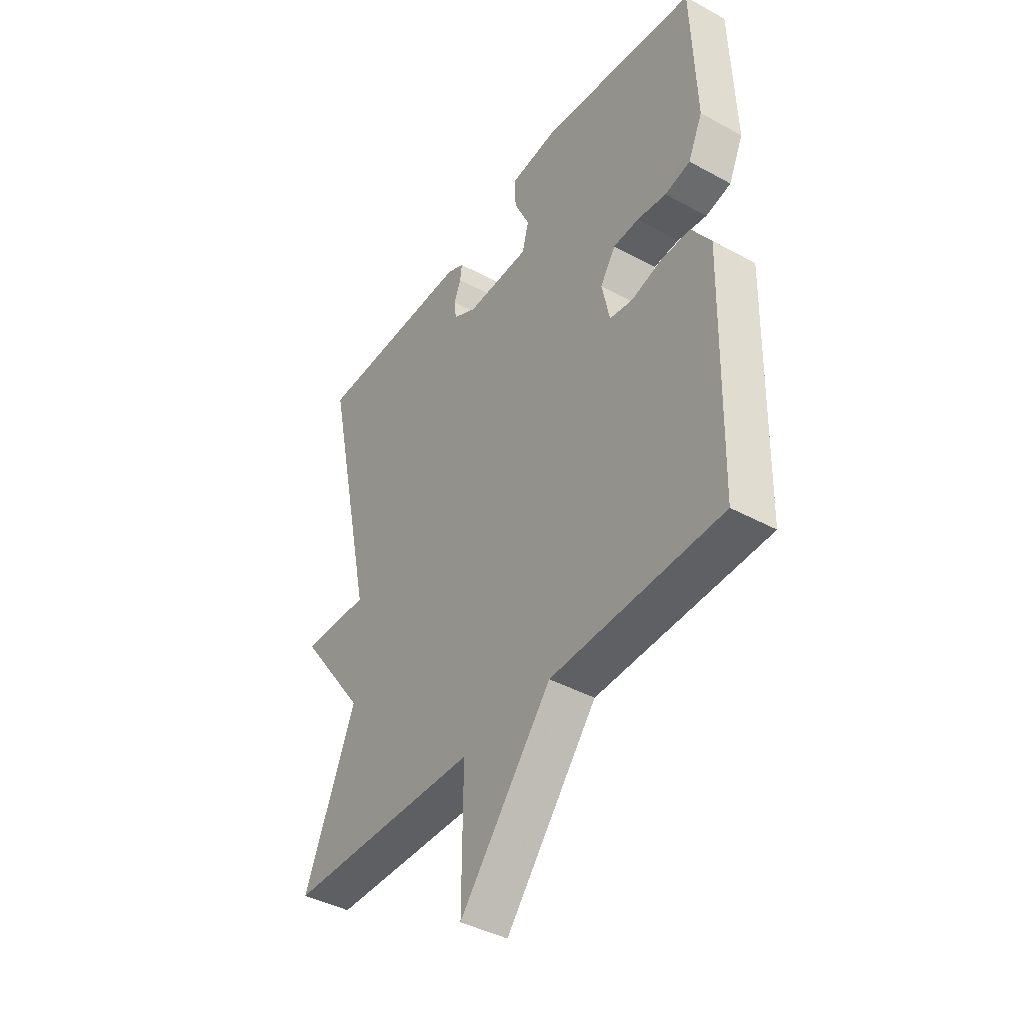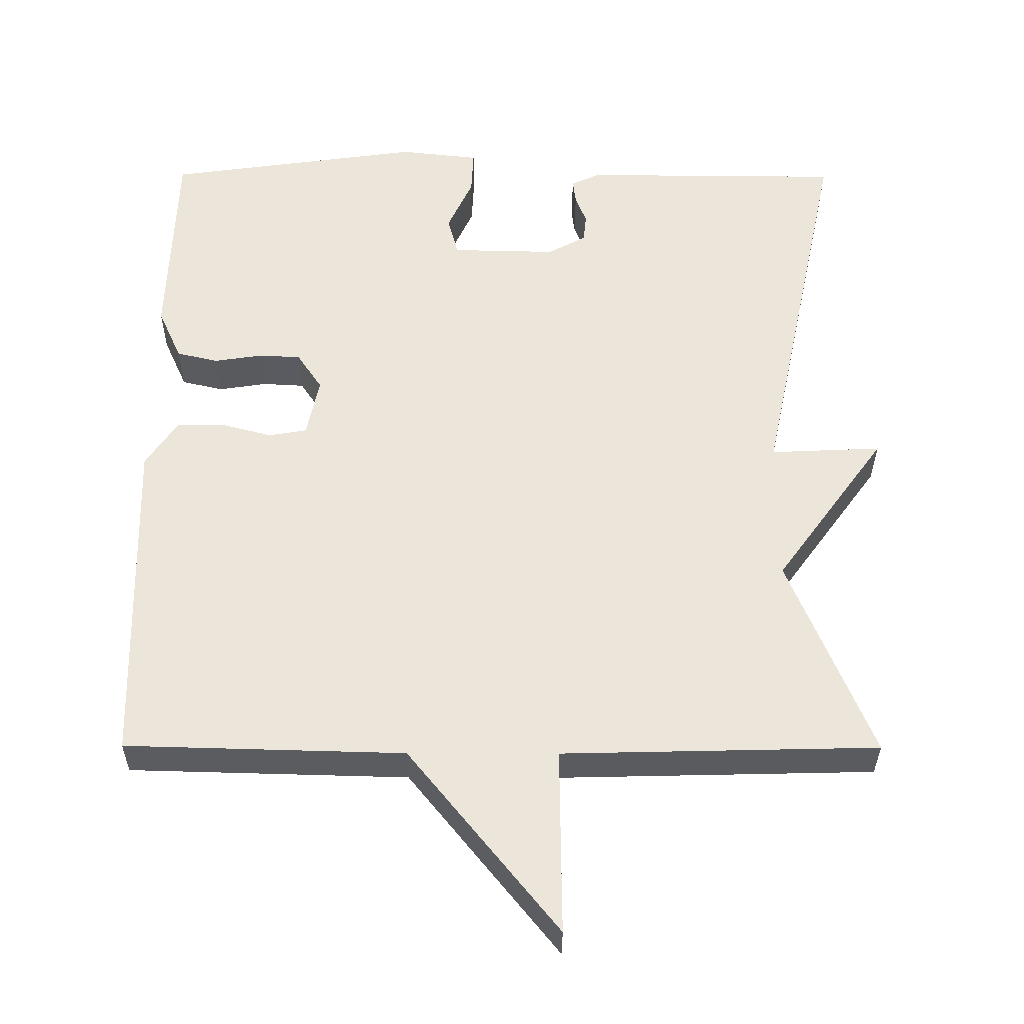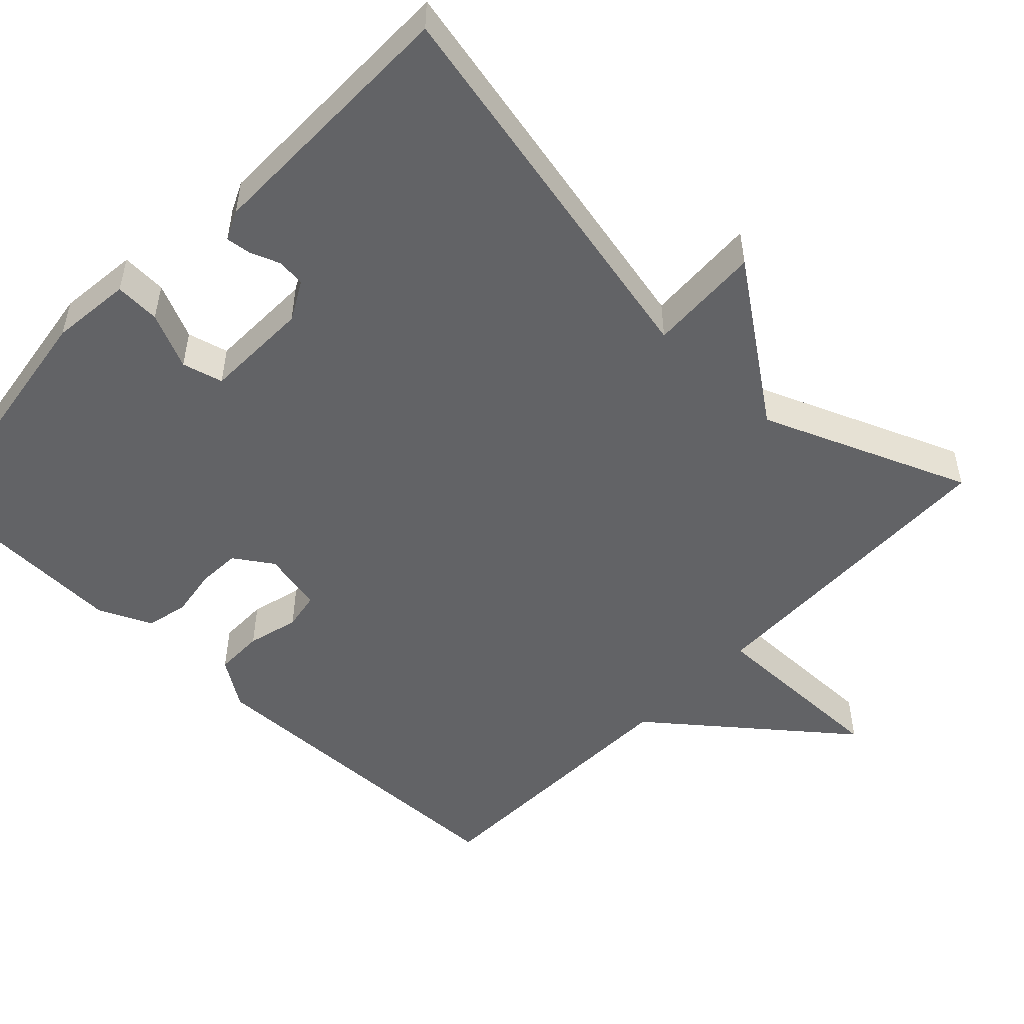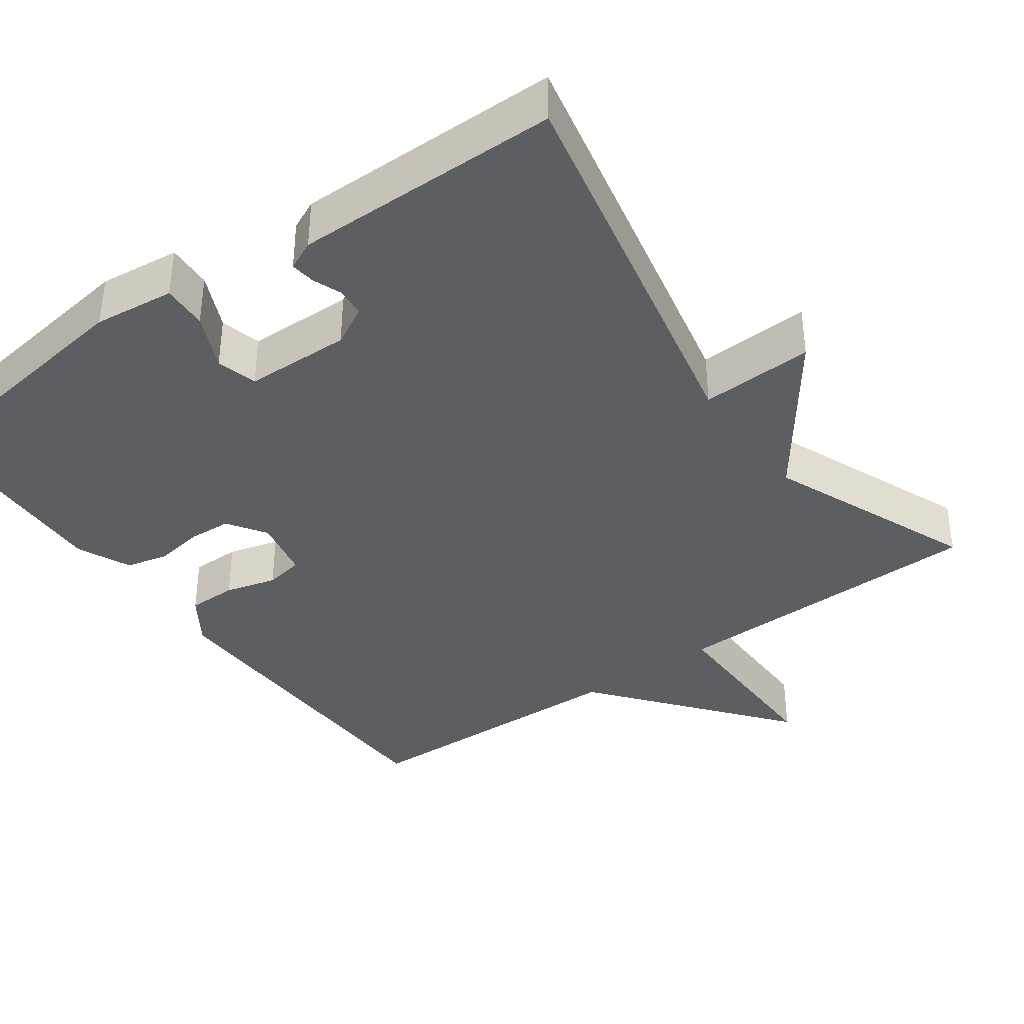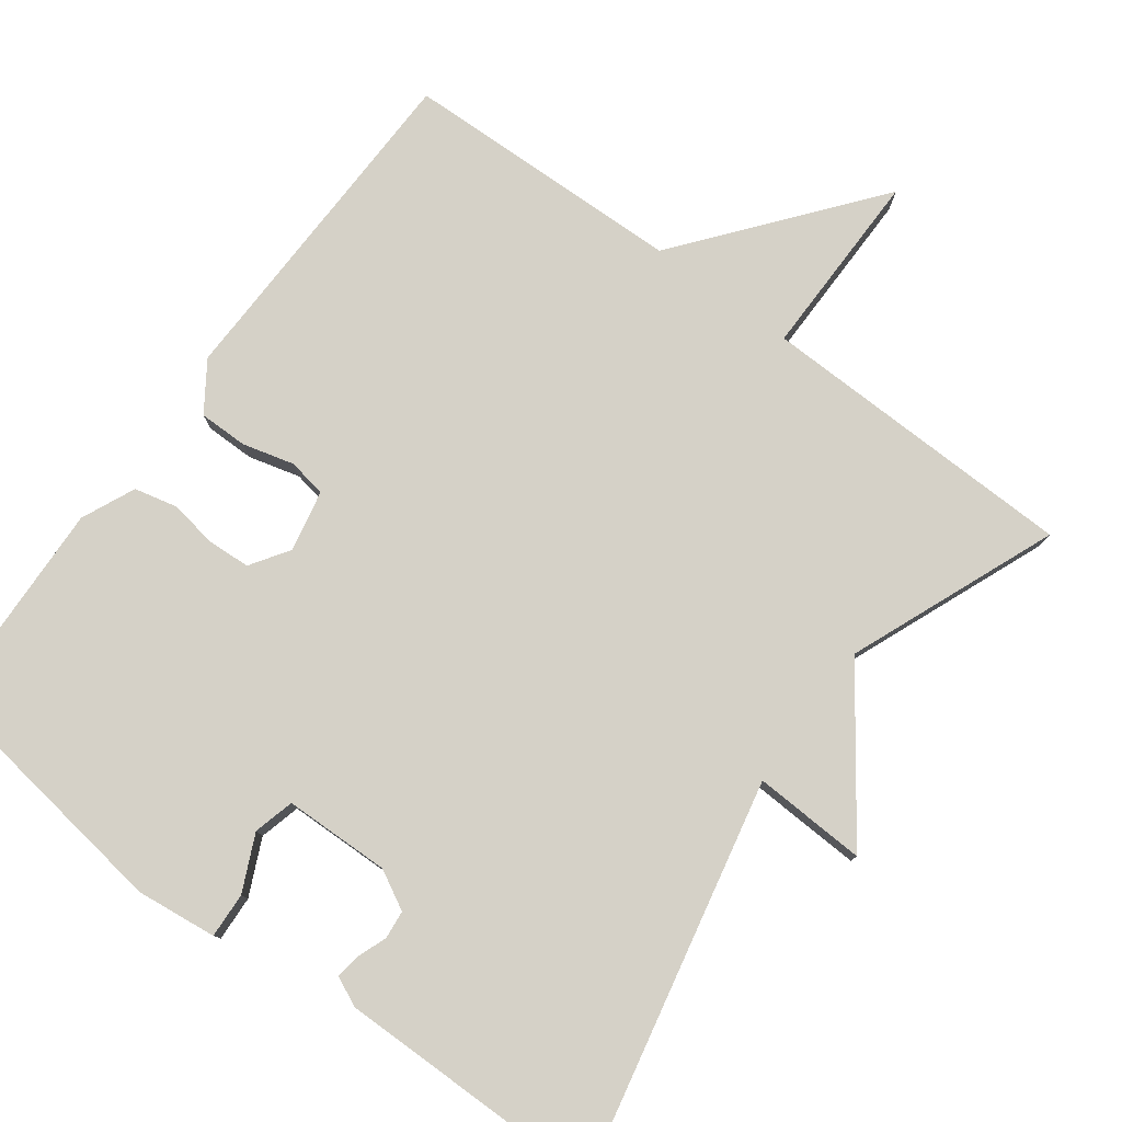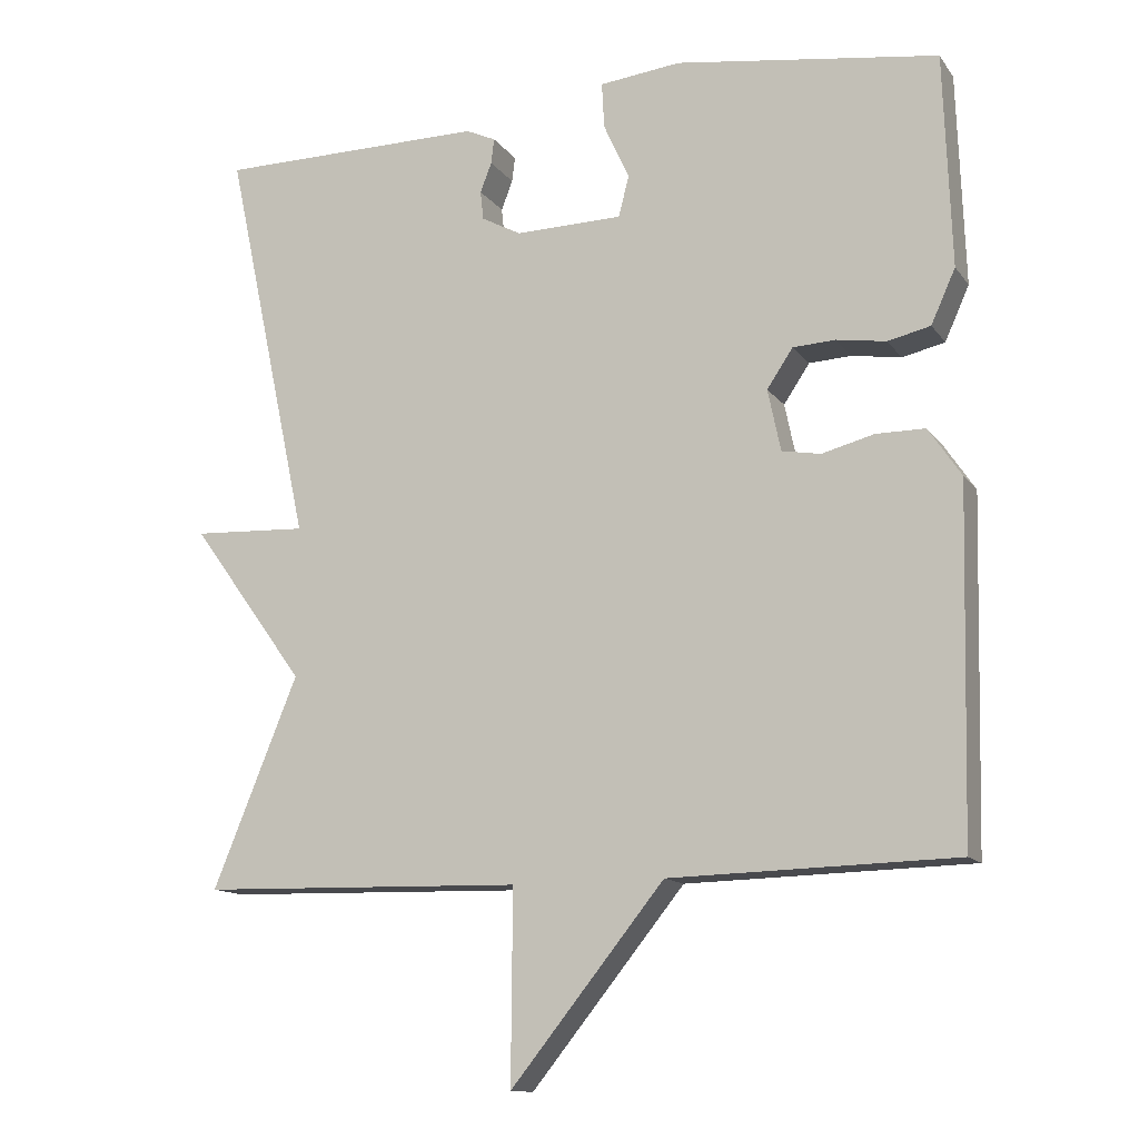
<metadata>
{"format":"obj","ext":"obj","renderer":"f3d","projection":"perspective","resolution":1024,"background":"white","views":[{"elev":-41.8,"azim":-123.4,"up":"+Z"},{"elev":-33.5,"azim":-0.3,"up":"+Z"},{"elev":-50.9,"azim":46.4,"up":"+Y"},{"elev":-37.8,"azim":35.7,"up":"+Y"},{"elev":78.7,"azim":36.5,"up":"+Y"},{"elev":-12.9,"azim":-157.7,"up":"+Z"}]}
</metadata>
<code>
v 0.5 0.07 -0.5
v 0.075 0.07 -0.51
v 0.077 0.07 -0.761
v -0.125 0.07 -0.51
v -0.5 0.07 -0.5
v -0.511 0.07 -0.044
v -0.468 0.07 0.02
v -0.403 0.07 0.02
v -0.335 0.07 0.002
v -0.284 0.07 0.011
v -0.267 0.07 0.092
v -0.301 0.07 0.143
v -0.357 0.07 0.146
v -0.422 0.07 0.136
v -0.478 0.07 0.149
v -0.51 0.07 0.22
v -0.5 0.07 0.5
v -0.154 0.07 0.549
v -0.047 0.07 0.537
v -0.05 0.07 0.477
v -0.084 0.07 0.403
v -0.07 0.07 0.349
v 0.071 0.07 0.346
v 0.123 0.07 0.374
v 0.127 0.07 0.412
v 0.112 0.07 0.451
v 0.108 0.07 0.484
v 0.147 0.07 0.502
v 0.5 0.07 0.5
v 0.388 0.07 -0.025
v 0.538 0.07 -0.018
v 0.388 0.07 -0.225
v 0.5 0 -0.5
v 0.075 0 -0.51
v 0.077 0 -0.761
v -0.125 0 -0.51
v -0.5 0 -0.5
v -0.511 0 -0.044
v -0.468 0 0.02
v -0.403 0 0.02
v -0.335 0 0.002
v -0.284 0 0.011
v -0.267 0 0.092
v -0.301 0 0.143
v -0.357 0 0.146
v -0.422 0 0.136
v -0.478 0 0.149
v -0.51 0 0.22
v -0.5 0 0.5
v -0.154 0 0.549
v -0.047 0 0.537
v -0.05 0 0.477
v -0.084 0 0.403
v -0.07 0 0.349
v 0.071 0 0.346
v 0.123 0 0.374
v 0.127 0 0.412
v 0.112 0 0.451
v 0.108 0 0.484
v 0.147 0 0.502
v 0.5 0 0.5
v 0.388 0 -0.025
v 0.538 0 -0.018
v 0.388 0 -0.225
f 30 31 32
f 28 29 30
f 27 28 30
f 26 27 30
f 25 26 30
f 24 25 30 32
f 32 1 2
f 24 32 2
f 23 24 2
f 19 20 21
f 18 19 21
f 17 18 21
f 16 17 21
f 15 16 21
f 14 15 21
f 13 14 21
f 12 13 21 22
f 11 12 22 23
f 7 8 9
f 6 7 9
f 5 6 9
f 4 5 9
f 4 9 10
f 3 4 10
f 2 3 10
f 2 10 11 23
f 64 63 62
f 62 61 60
f 62 60 59
f 62 59 58
f 62 58 57
f 64 62 57 56
f 34 33 64
f 34 64 56
f 34 56 55
f 53 52 51
f 53 51 50
f 53 50 49
f 53 49 48
f 53 48 47
f 53 47 46
f 53 46 45
f 54 53 45 44
f 55 54 44 43
f 41 40 39
f 41 39 38
f 41 38 37
f 41 37 36
f 42 41 36
f 42 36 35
f 42 35 34
f 55 43 42 34
f 1 33 34 2
f 2 34 35 3
f 3 35 36 4
f 4 36 37 5
f 5 37 38 6
f 6 38 39 7
f 7 39 40 8
f 8 40 41 9
f 9 41 42 10
f 10 42 43 11
f 11 43 44 12
f 12 44 45 13
f 13 45 46 14
f 14 46 47 15
f 15 47 48 16
f 16 48 49 17
f 17 49 50 18
f 18 50 51 19
f 19 51 52 20
f 20 52 53 21
f 21 53 54 22
f 22 54 55 23
f 23 55 56 24
f 24 56 57 25
f 25 57 58 26
f 26 58 59 27
f 27 59 60 28
f 28 60 61 29
f 29 61 62 30
f 30 62 63 31
f 31 63 64 32
f 32 64 33 1

</code>
